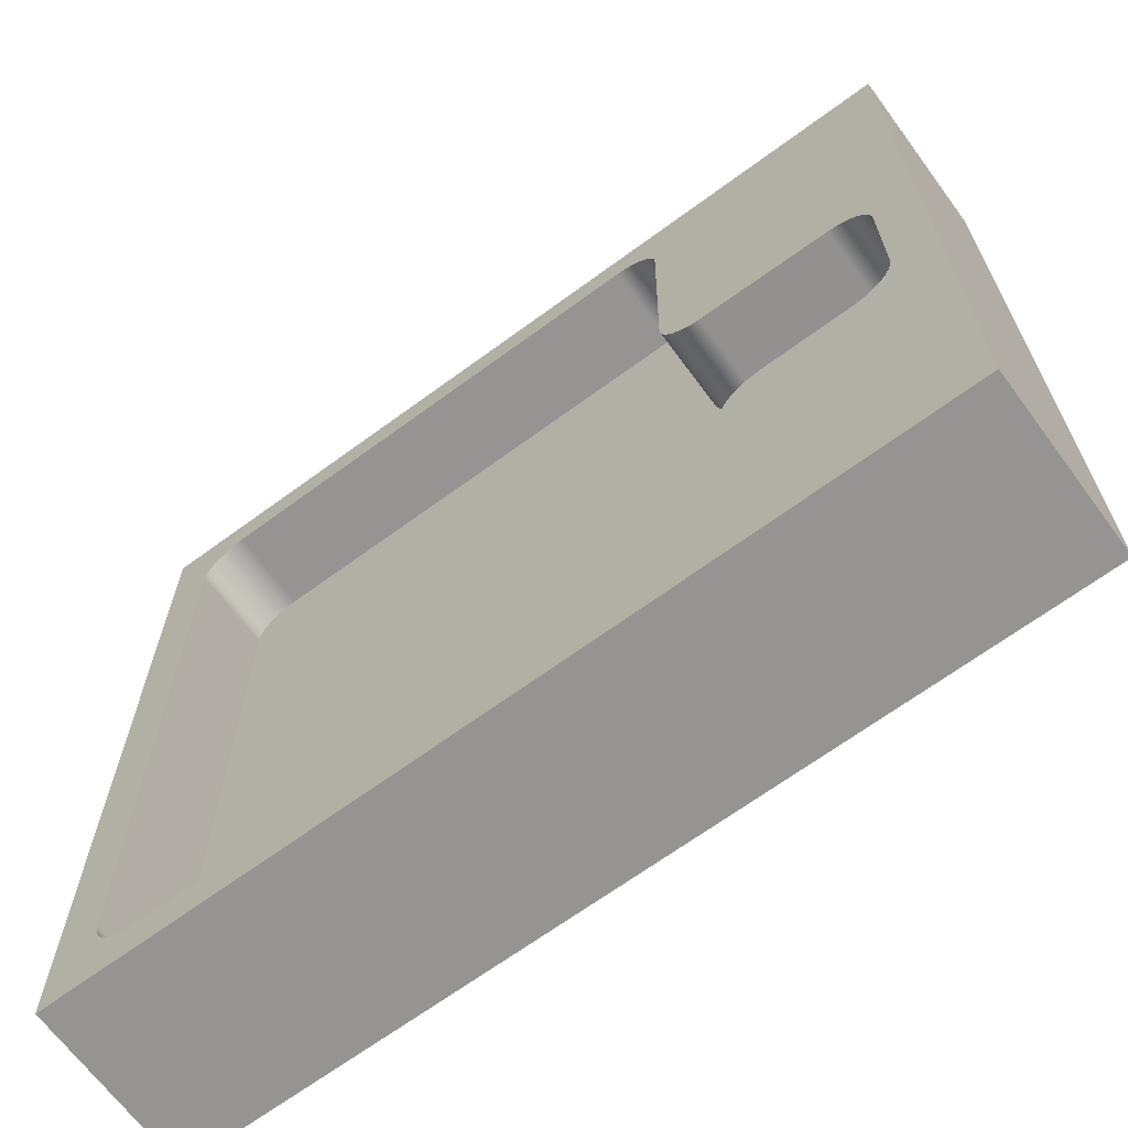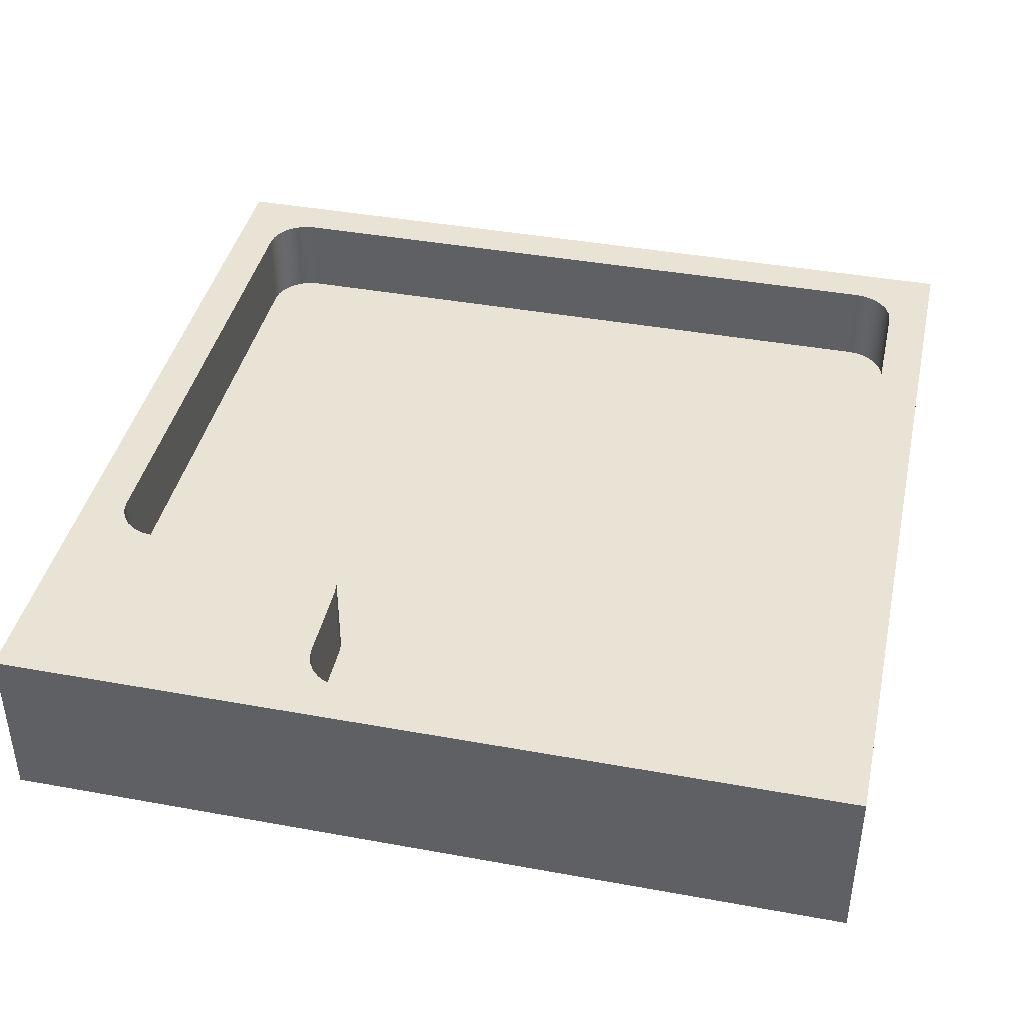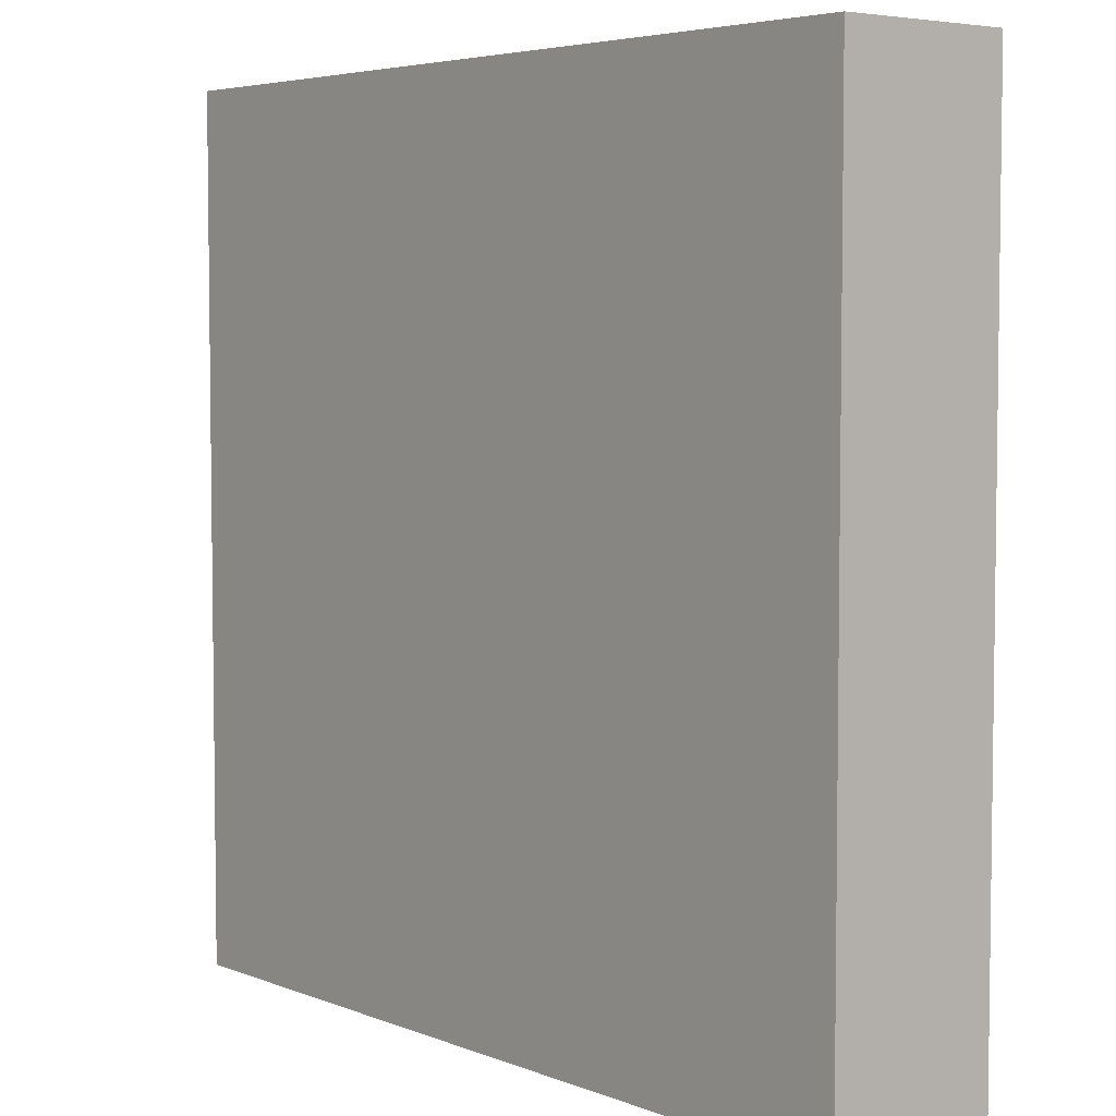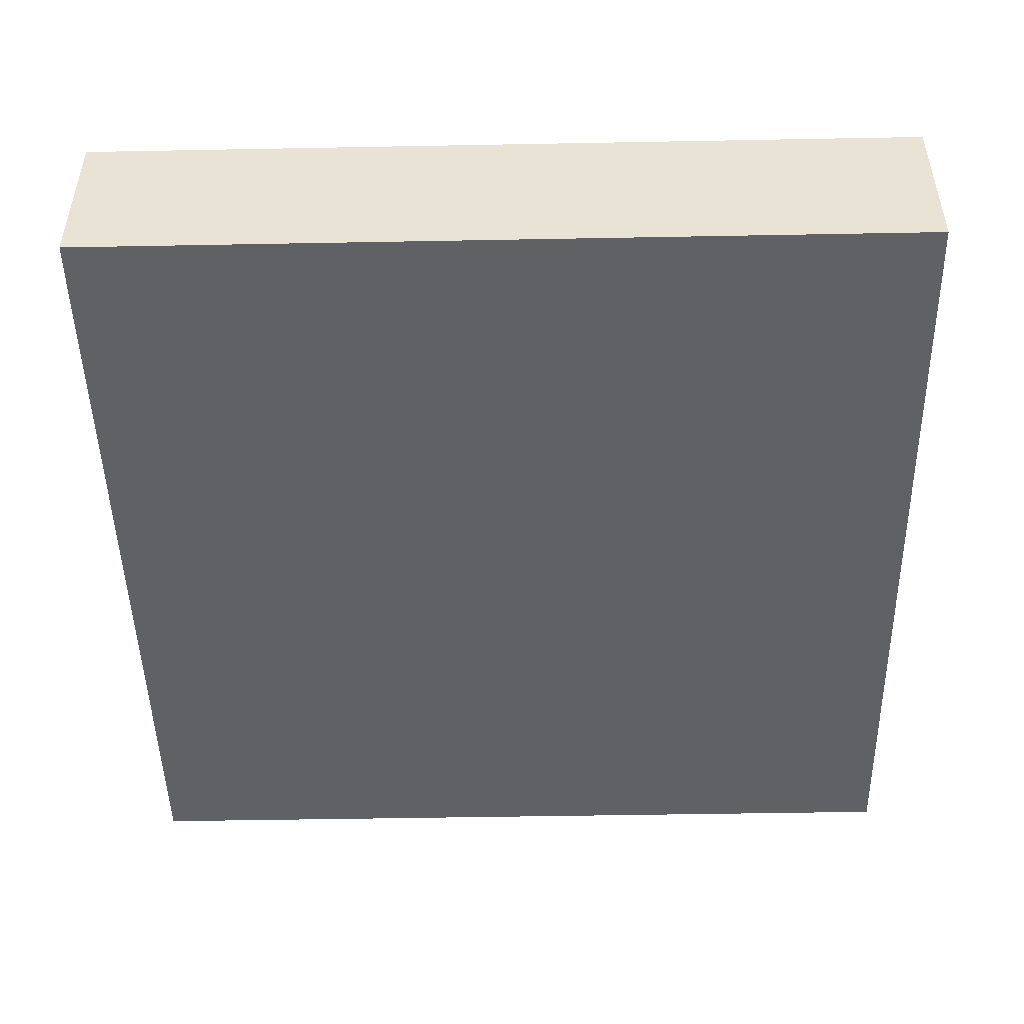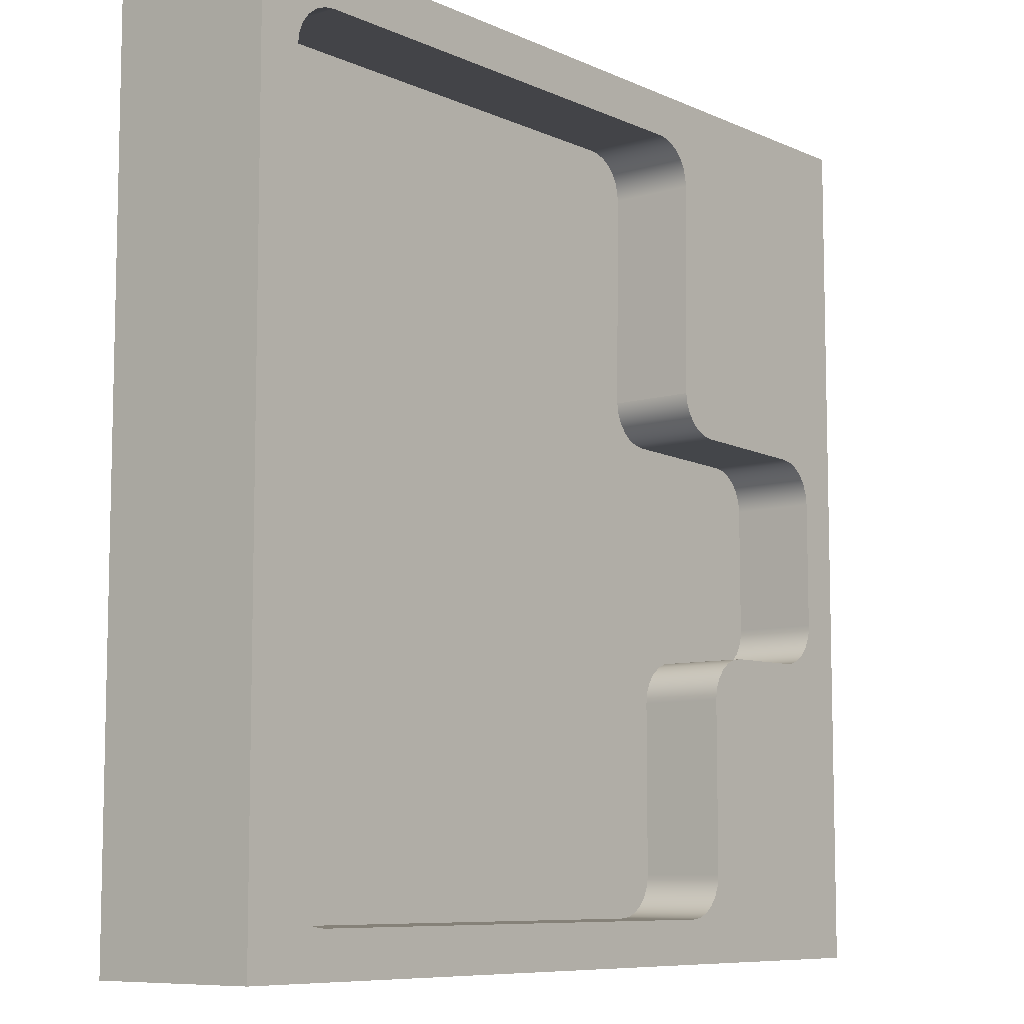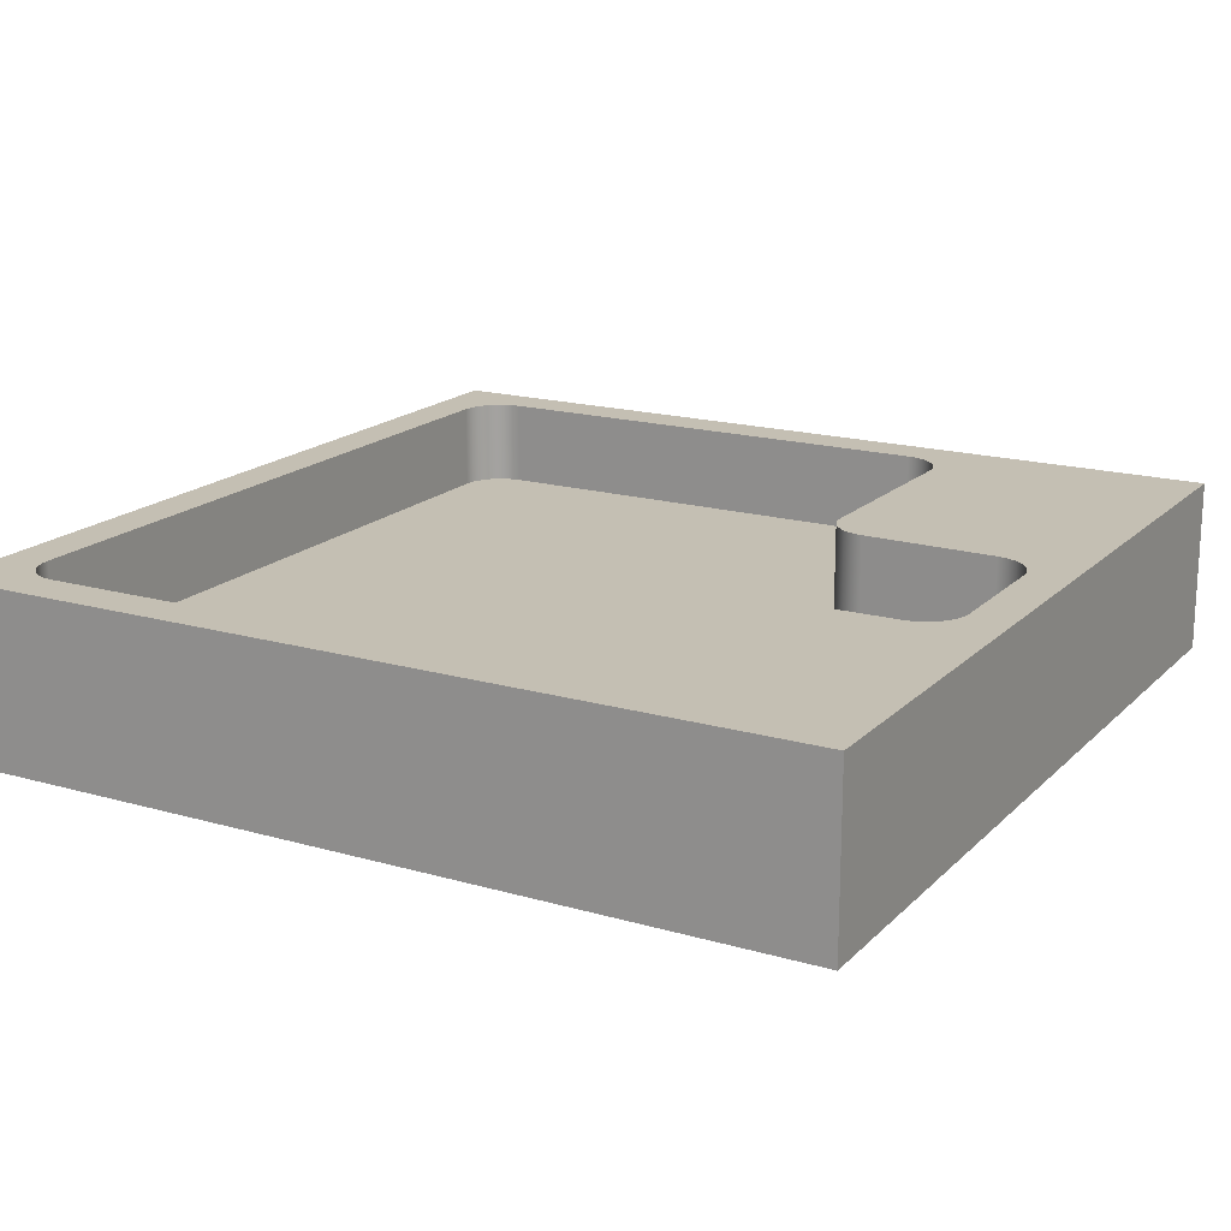
<metadata>
{"format":"obj","ext":"obj","renderer":"f3d","projection":"perspective","resolution":1024,"background":"white","views":[{"elev":-67.2,"azim":36.4,"up":"+Y"},{"elev":41.0,"azim":102.5,"up":"+Z"},{"elev":4.9,"azim":-129.5,"up":"+Y"},{"elev":-48.2,"azim":91.2,"up":"+Z"},{"elev":-8.3,"azim":-50.6,"up":"+Y"},{"elev":17.7,"azim":29.5,"up":"+Z"}]}
</metadata>
<code>
g Body1
v 65 95 10
v 66.13 94.87 10
v 67.2 94.49 10
v 68.16 93.88 10
v 68.95 93.06 10
v 69.54 92.09 10
v 69.9 91.01 10
v 70 89.88 10
v 70 89.88 20
v 69.9 91.01 20
v 69.54 92.09 20
v 68.95 93.06 20
v 68.16 93.88 20
v 67.2 94.49 20
v 66.13 94.87 20
v 65 95 20
v 10 95 10
v 10 95 20
v 5 90 10
v 5.17 91.29 10
v 5.67 92.5 10
v 6.464 93.54 10
v 7.5 94.33 10
v 8.706 94.83 10
v 8.706 94.83 20
v 7.5 94.33 20
v 6.464 93.54 20
v 5.67 92.5 20
v 5.17 91.29 20
v 5 90 20
v 5 10 10
v 5 10 20
v 10 5 10
v 8.706 5.17 10
v 7.5 5.67 10
v 6.464 6.464 10
v 5.67 7.5 10
v 5.17 8.706 10
v 5.17 8.706 20
v 5.67 7.5 20
v 6.464 6.464 20
v 7.5 5.67 20
v 8.706 5.17 20
v 10 5 20
v 70 5 10
v 70 5 20
v 75 10 10
v 74.83 8.706 10
v 74.33 7.5 10
v 73.54 6.464 10
v 72.5 5.67 10
v 71.29 5.17 10
v 71.29 5.17 20
v 72.5 5.67 20
v 73.54 6.464 20
v 74.33 7.5 20
v 74.83 8.706 20
v 75 10 20
v 75 30 10
v 75 30 20
v 80 35 10
v 78.71 34.83 10
v 77.5 34.33 10
v 76.46 33.54 10
v 75.67 32.5 10
v 75.17 31.29 10
v 75.17 31.29 20
v 75.67 32.5 20
v 76.46 33.54 20
v 77.5 34.33 20
v 78.71 34.83 20
v 80 35 20
v 90.04 35.08 10
v 90.04 35.08 20
v 95 40.17 10
v 94.89 39.05 10
v 94.54 37.98 10
v 93.95 37.02 10
v 93.17 36.21 10
v 92.22 35.6 10
v 91.16 35.22 10
v 91.16 35.22 20
v 92.22 35.6 20
v 93.17 36.21 20
v 93.95 37.02 20
v 94.54 37.98 20
v 94.89 39.05 20
v 95 40.17 20
v 94.96 55.03 10
v 94.96 55.03 20
v 90.1 60.01 10
v 91.36 59.81 10
v 92.54 59.3 10
v 93.54 58.5 10
v 94.31 57.48 10
v 94.79 56.29 10
v 94.79 56.29 20
v 94.31 57.48 20
v 93.54 58.5 20
v 92.54 59.3 20
v 91.36 59.81 20
v 90.1 60.01 20
v 74.44 60.44 10
v 74.44 60.44 20
v 69.65 65.21 10
v 69.85 63.99 10
v 70.35 62.86 10
v 71.11 61.89 10
v 72.09 61.13 10
v 73.22 60.64 10
v 73.22 60.64 20
v 72.09 61.13 20
v 71.11 61.89 20
v 70.35 62.86 20
v 69.85 63.99 20
v 69.65 65.21 20
v 100 100 20
v 0 100 20
v 0 0 20
v 100 0 20
v 100 100 0
v 0 100 0
v 100 0 0
v 0 0 0
f 16 1 15
f 15 1 2
f 15 2 3
f 15 3 14
f 14 3 4
f 14 4 13
f 13 4 5
f 13 5 12
f 12 5 6
f 12 6 11
f 11 6 7
f 11 7 10
f 10 7 9
f 9 7 8
f 17 1 18
f 18 1 16
f 30 19 29
f 29 19 20
f 29 20 28
f 28 20 21
f 28 21 27
f 27 21 22
f 27 22 26
f 26 22 23
f 26 23 25
f 25 23 24
f 25 24 18
f 18 24 17
f 31 19 32
f 32 19 30
f 44 33 43
f 43 33 34
f 43 34 42
f 42 34 35
f 42 35 41
f 41 35 36
f 41 36 40
f 40 36 37
f 40 37 39
f 39 37 38
f 39 38 32
f 32 38 31
f 45 33 46
f 46 33 44
f 58 47 57
f 57 47 48
f 57 48 56
f 56 48 49
f 56 49 55
f 55 49 50
f 55 50 54
f 54 50 51
f 54 51 53
f 53 51 52
f 53 52 46
f 46 52 45
f 59 47 60
f 60 47 58
f 72 61 71
f 71 61 62
f 71 62 70
f 70 62 63
f 70 63 69
f 69 63 64
f 69 64 68
f 68 64 65
f 68 65 67
f 67 65 66
f 67 66 60
f 60 66 59
f 73 61 74
f 74 61 72
f 88 75 87
f 87 75 76
f 87 76 77
f 87 77 86
f 86 77 78
f 86 78 85
f 85 78 79
f 85 79 84
f 84 79 80
f 84 80 83
f 83 80 81
f 83 81 82
f 82 81 74
f 74 81 73
f 89 75 90
f 90 75 88
f 102 91 101
f 101 91 92
f 101 92 100
f 100 92 93
f 100 93 99
f 99 93 94
f 99 94 98
f 98 94 95
f 98 95 97
f 97 95 96
f 97 96 90
f 90 96 89
f 103 91 104
f 104 91 102
f 116 105 115
f 115 105 106
f 115 106 114
f 114 106 107
f 114 107 113
f 113 107 108
f 113 108 112
f 112 108 109
f 112 109 111
f 111 109 110
f 111 110 104
f 104 110 103
f 8 105 9
f 9 105 116
f 116 102 9
f 9 102 117
f 9 117 10
f 10 117 11
f 11 117 12
f 12 117 13
f 13 117 14
f 14 117 15
f 15 117 16
f 16 117 118
f 16 118 18
f 18 118 25
f 25 118 26
f 26 118 27
f 27 118 28
f 28 118 29
f 29 118 30
f 30 118 32
f 32 118 119
f 32 119 39
f 39 119 40
f 40 119 41
f 41 119 42
f 42 119 43
f 43 119 44
f 44 119 46
f 46 119 120
f 46 120 53
f 53 120 54
f 54 120 55
f 55 120 56
f 56 120 57
f 57 120 58
f 58 120 74
f 58 74 60
f 60 74 72
f 60 72 71
f 102 116 104
f 104 116 115
f 104 115 114
f 114 113 104
f 104 113 112
f 104 112 111
f 102 101 117
f 117 101 100
f 117 100 99
f 99 98 117
f 117 98 97
f 117 97 90
f 117 90 120
f 120 90 88
f 120 88 87
f 87 86 120
f 120 86 85
f 120 85 84
f 84 83 120
f 120 83 82
f 120 82 74
f 71 70 60
f 60 70 69
f 60 69 68
f 68 67 60
f 121 122 117
f 117 122 118
f 123 121 120
f 120 121 117
f 124 123 119
f 119 123 120
f 122 124 118
f 118 124 119
f 7 6 8
f 8 6 5
f 8 5 4
f 4 3 8
f 8 3 2
f 8 2 1
f 8 1 105
f 105 1 17
f 105 17 19
f 19 17 24
f 19 24 23
f 23 22 19
f 19 22 21
f 19 21 20
f 105 19 106
f 106 19 31
f 106 31 107
f 107 31 66
f 107 66 108
f 108 66 65
f 108 65 109
f 109 65 64
f 109 64 110
f 110 64 63
f 110 63 103
f 103 63 62
f 103 62 61
f 38 37 31
f 31 37 36
f 31 36 35
f 35 34 31
f 31 34 33
f 31 33 59
f 59 33 45
f 59 45 47
f 47 45 52
f 47 52 51
f 51 50 47
f 47 50 49
f 47 49 48
f 59 66 31
f 73 75 61
f 61 75 89
f 61 89 91
f 91 89 92
f 92 89 93
f 93 89 94
f 94 89 95
f 95 89 96
f 73 81 75
f 75 81 80
f 75 80 79
f 79 78 75
f 75 78 77
f 75 77 76
f 91 103 61
f 122 121 124
f 124 121 123

</code>
